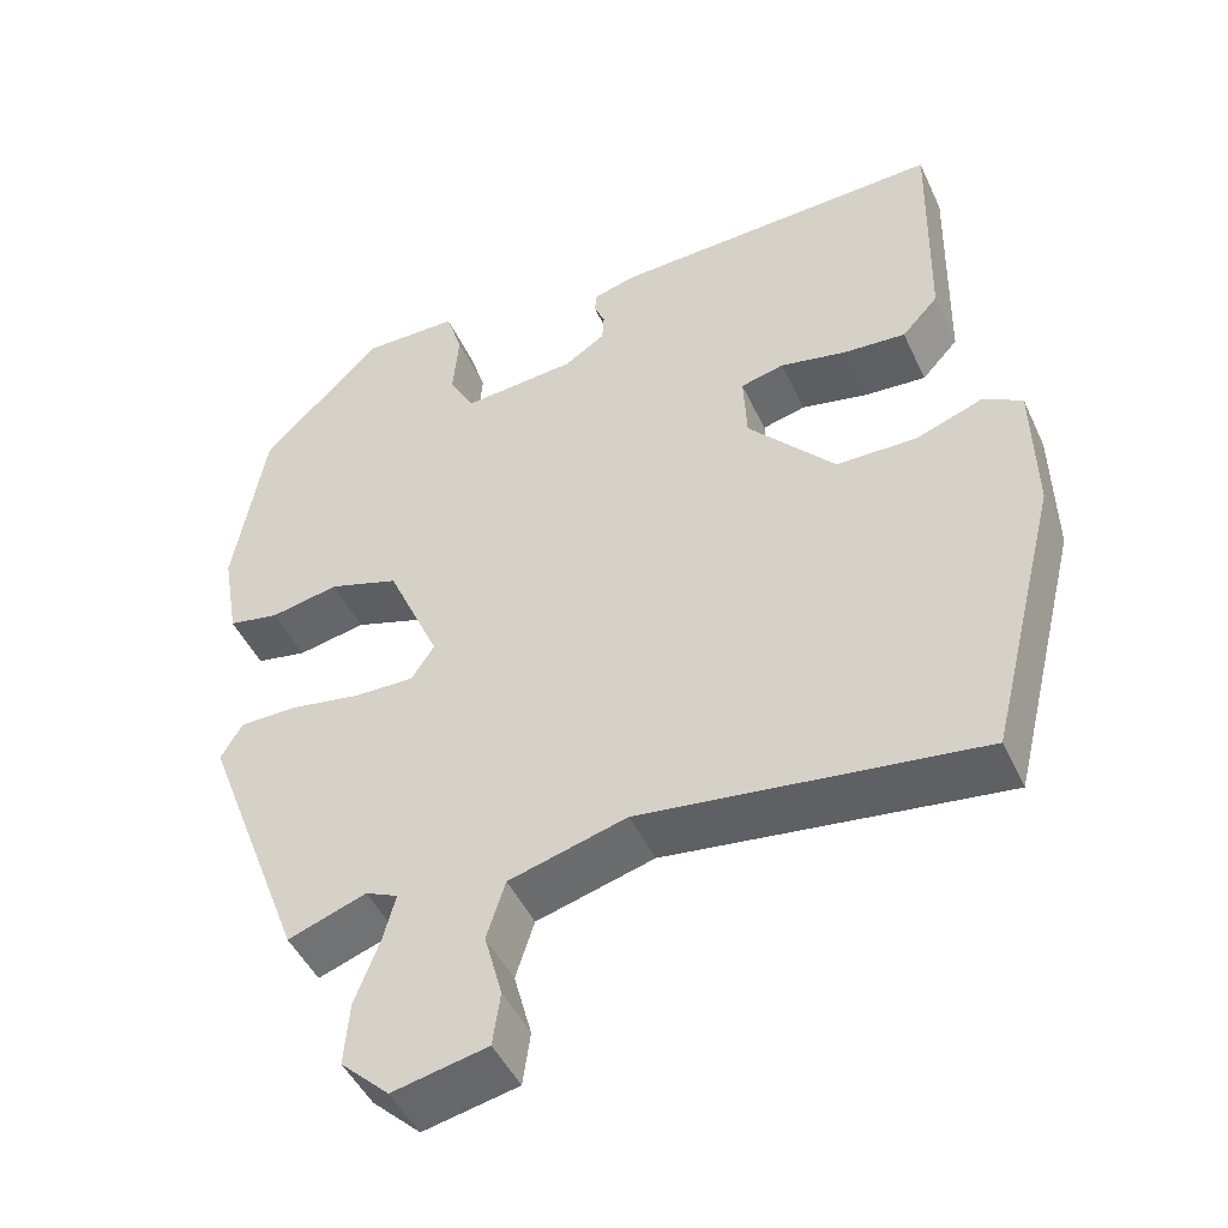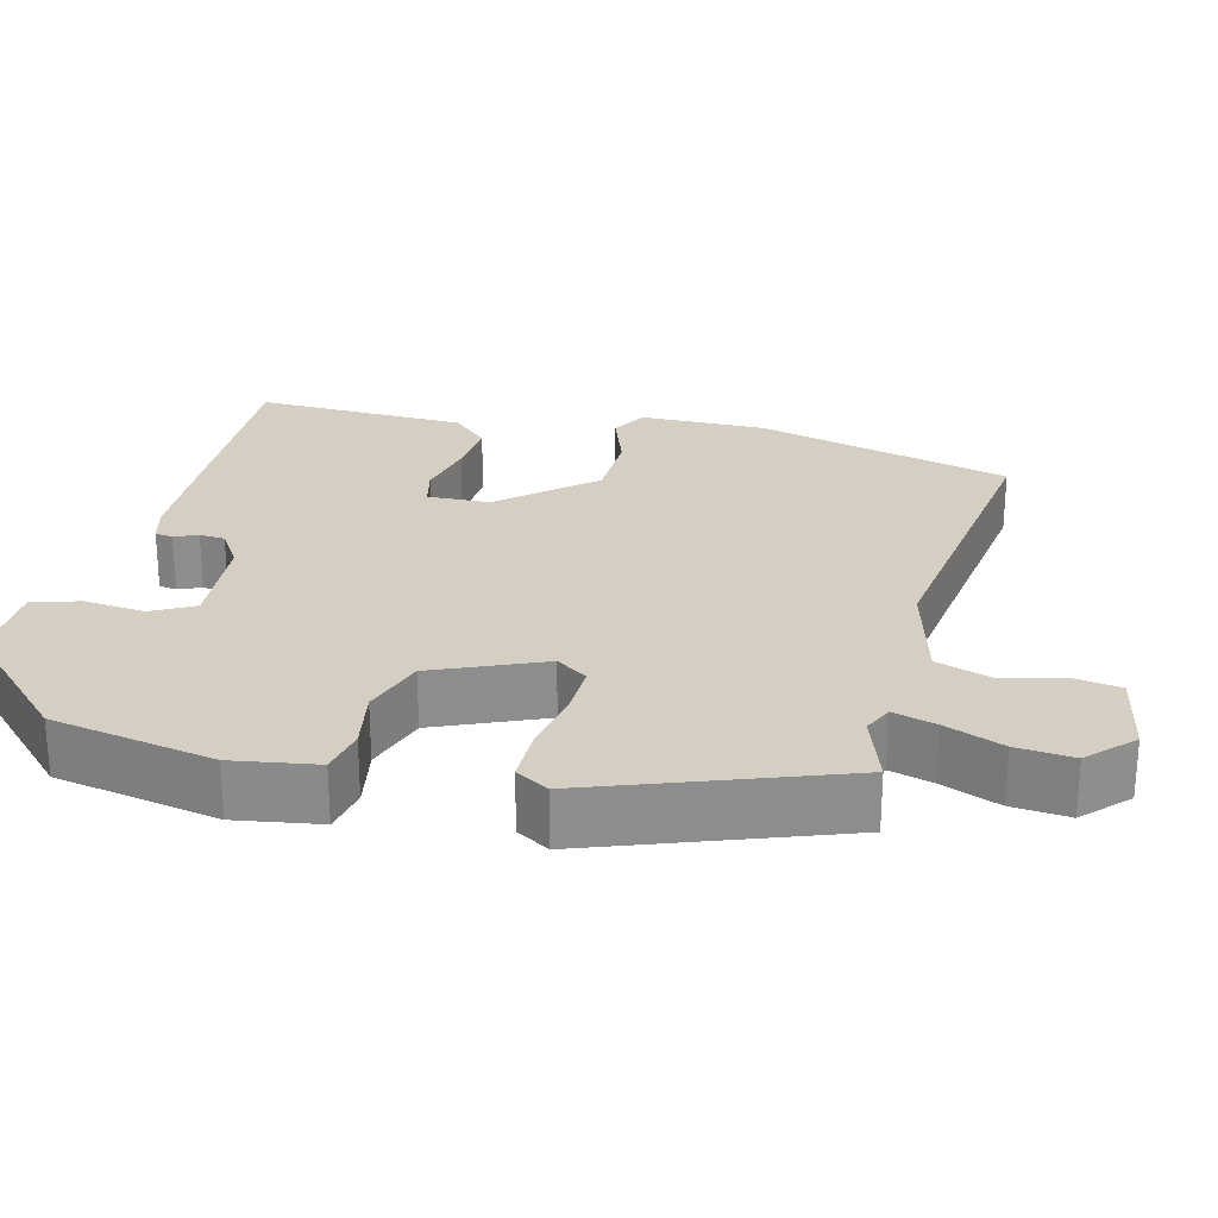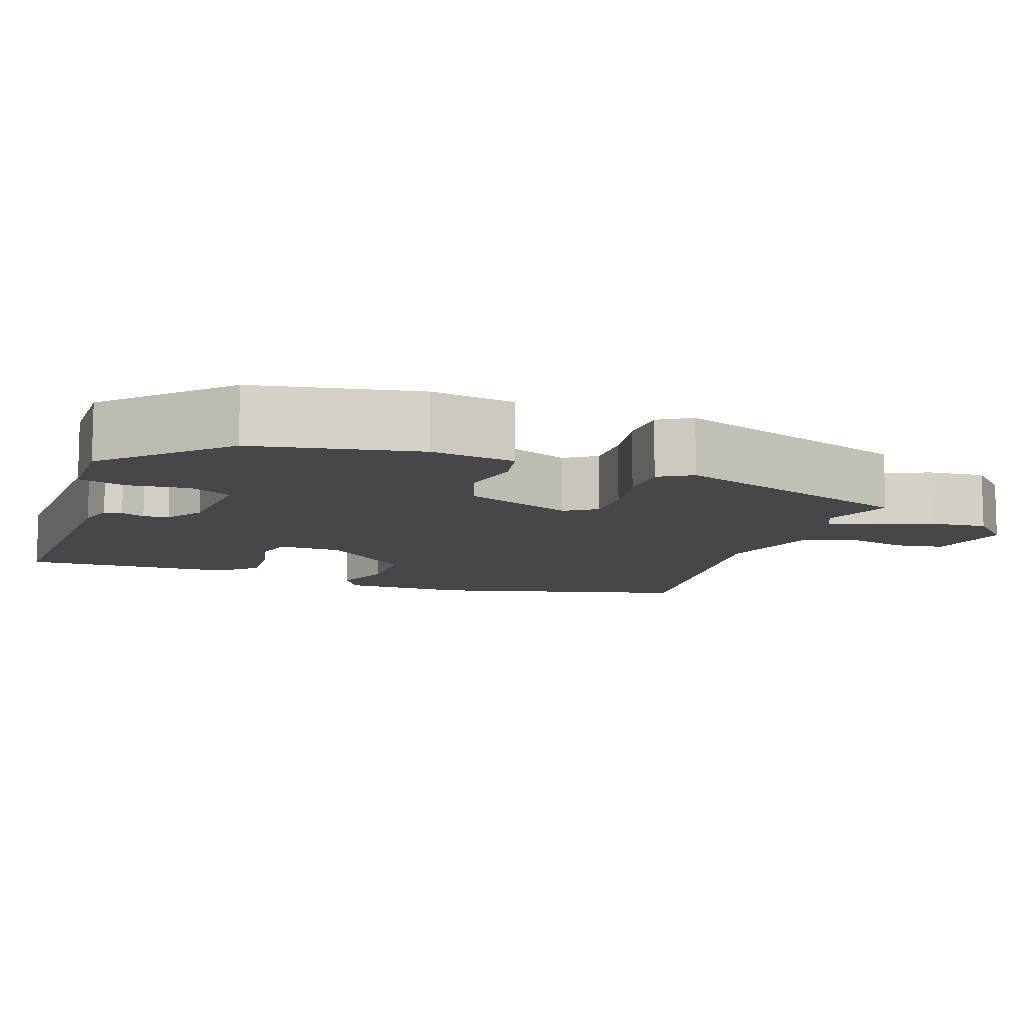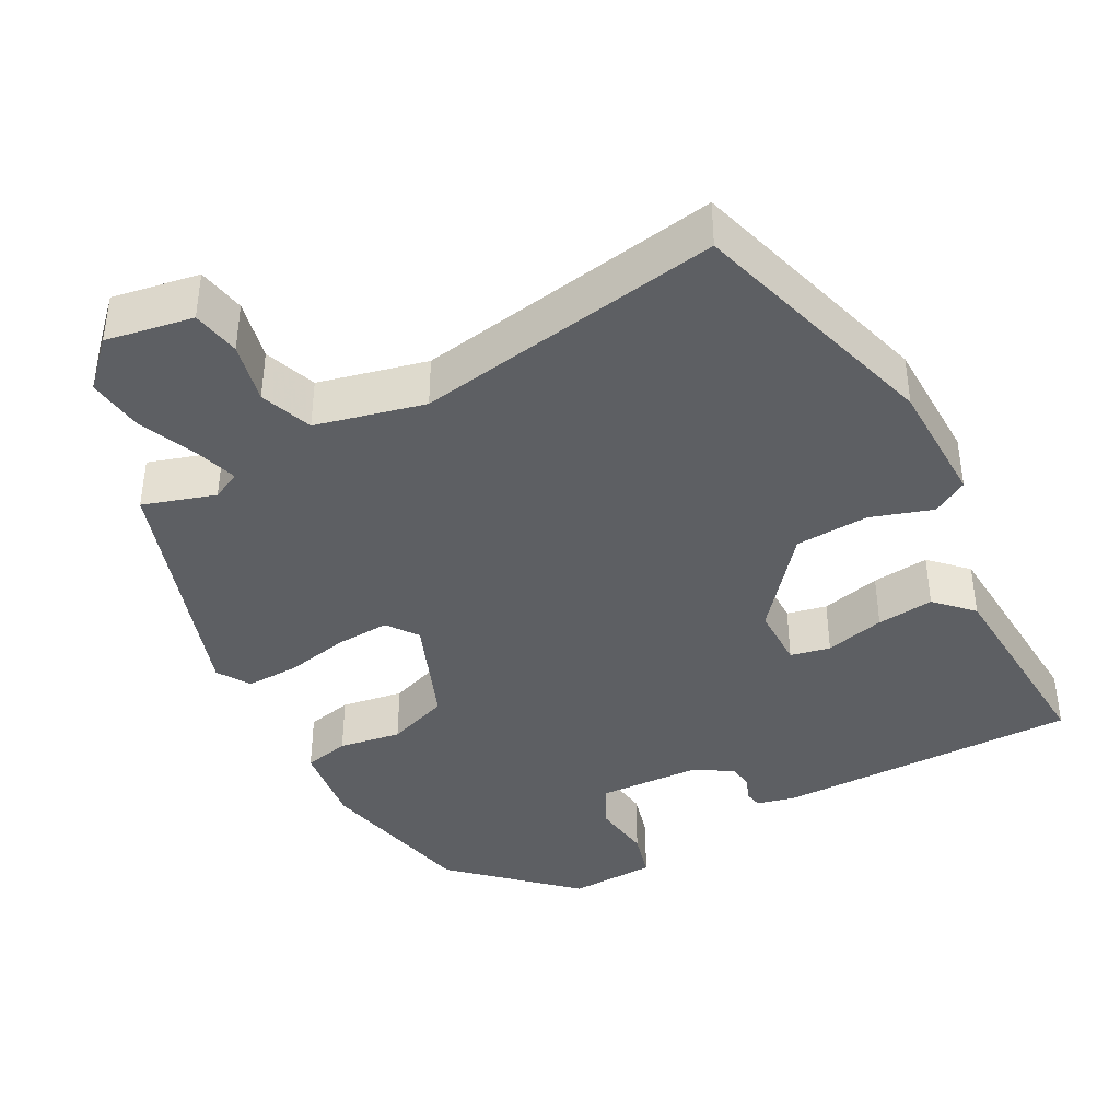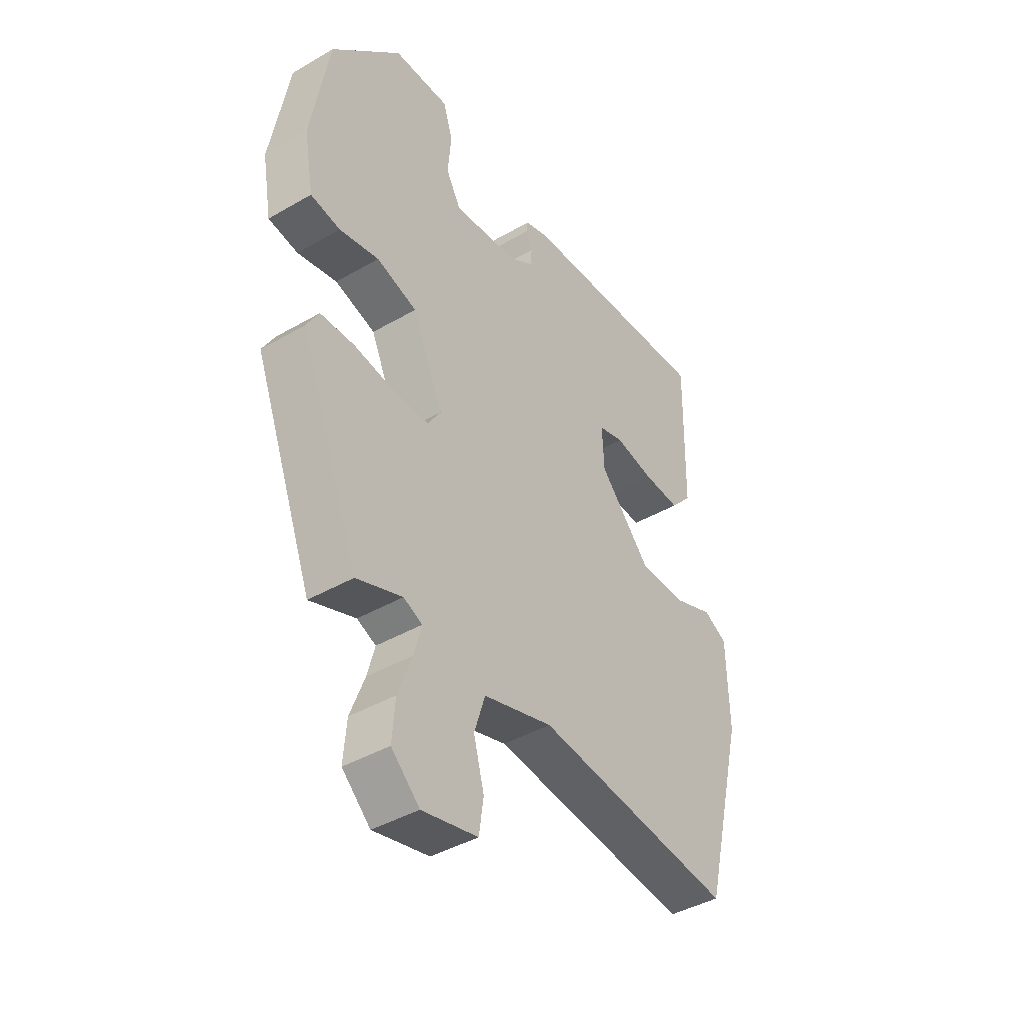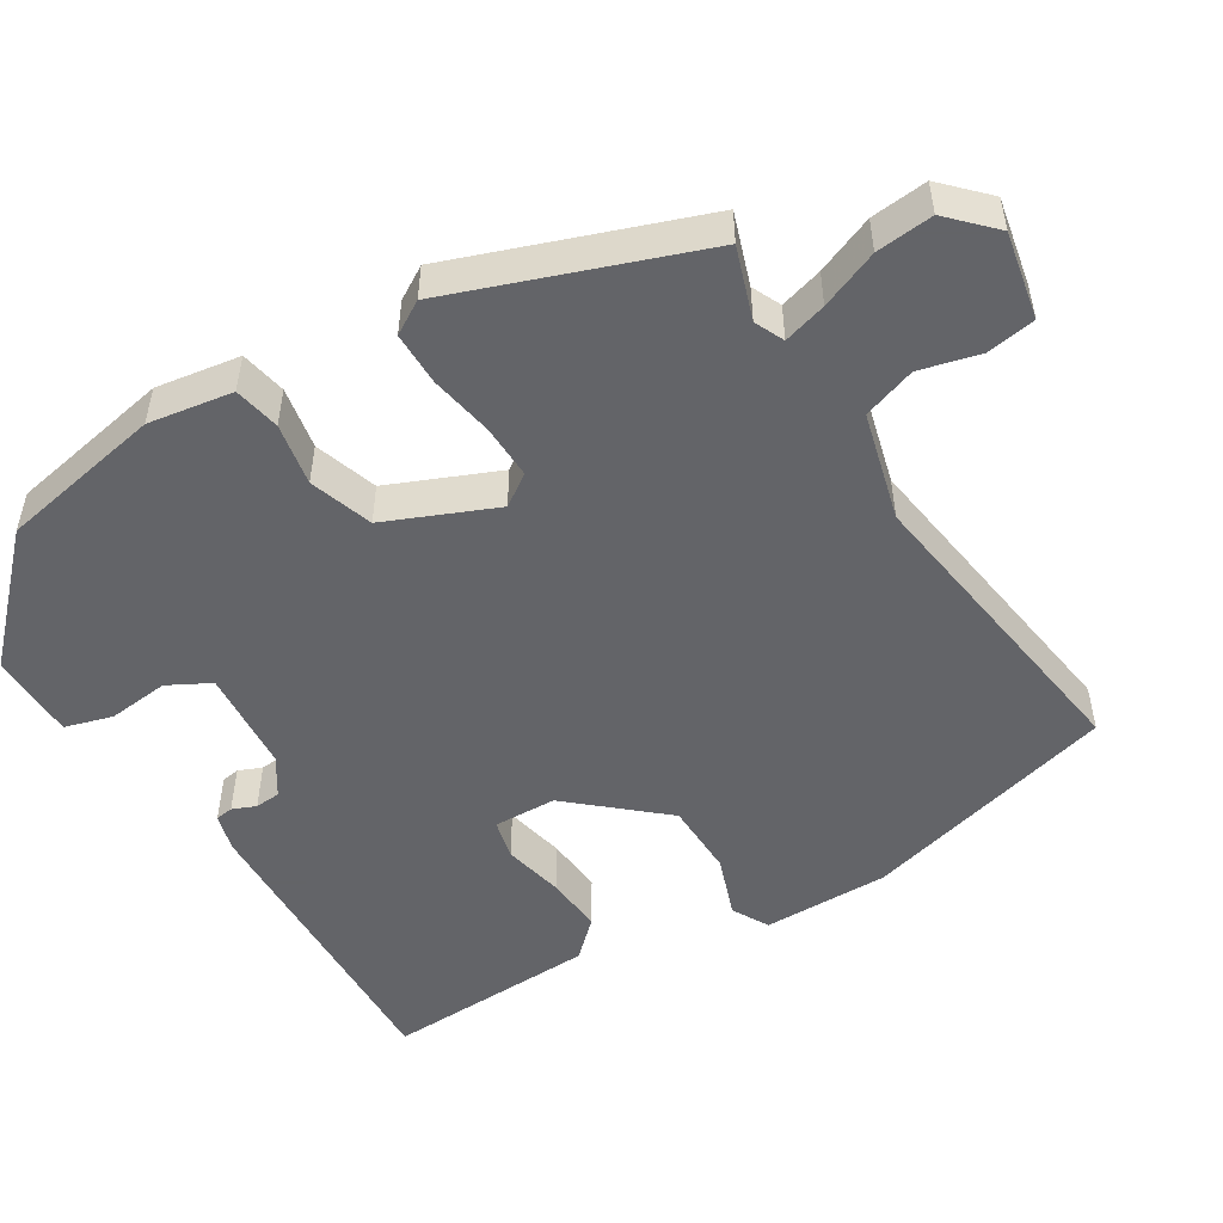
<metadata>
{"format":"obj","ext":"obj","renderer":"f3d","projection":"perspective","resolution":1024,"background":"white","views":[{"elev":-46.8,"azim":-156.0,"up":"+Z"},{"elev":25.7,"azim":104.9,"up":"+Y"},{"elev":-10.3,"azim":71.3,"up":"+Y"},{"elev":-40.2,"azim":-149.5,"up":"+Y"},{"elev":-41.5,"azim":125.1,"up":"+Z"},{"elev":-51.3,"azim":122.4,"up":"+Y"}]}
</metadata>
<code>
v -0.458 0.07 0.495
v -0.064 0.07 0.477
v -0.016 0.07 0.463
v -0.013 0.07 0.44
v -0.026 0.07 0.41
v -0.024 0.07 0.377
v 0.024 0.07 0.345
v 0.157 0.07 0.333
v 0.187 0.07 0.387
v 0.18 0.07 0.466
v 0.199 0.07 0.527
v 0.312 0.07 0.527
v 0.453 0.07 0.384
v 0.49 0.07 0.172
v 0.471 0.07 0.063
v 0.411 0.07 0.052
v 0.331 0.07 0.068
v 0.249 0.07 0.042
v 0.187 0.07 -0.098
v 0.214 0.07 -0.139
v 0.284 0.07 -0.138
v 0.367 0.07 -0.124
v 0.436 0.07 -0.125
v 0.461 0.07 -0.168
v 0.341 0.07 -0.484
v 0.249 0.07 -0.451
v 0.211 0.07 -0.468
v 0.226 0.07 -0.524
v 0.255 0.07 -0.6
v 0.261 0.07 -0.674
v 0.204 0.07 -0.728
v 0.092 0.07 -0.704
v 0.083 0.07 -0.641
v 0.104 0.07 -0.563
v 0.082 0.07 -0.494
v -0.057 0.07 -0.455
v -0.457 0.07 -0.506
v -0.539 0.07 -0.174
v -0.535 0.07 -0.011
v -0.488 0.07 0.014
v -0.41 0.07 -0.015
v -0.314 0.07 -0.014
v -0.211 0.07 0.101
v -0.207 0.07 0.182
v -0.258 0.07 0.195
v -0.336 0.07 0.179
v -0.41 0.07 0.174
v -0.453 0.07 0.221
v -0.458 0 0.495
v -0.064 0 0.477
v -0.016 0 0.463
v -0.013 0 0.44
v -0.026 0 0.41
v -0.024 0 0.377
v 0.024 0 0.345
v 0.157 0 0.333
v 0.187 0 0.387
v 0.18 0 0.466
v 0.199 0 0.527
v 0.312 0 0.527
v 0.453 0 0.384
v 0.49 0 0.172
v 0.471 0 0.063
v 0.411 0 0.052
v 0.331 0 0.068
v 0.249 0 0.042
v 0.187 0 -0.098
v 0.214 0 -0.139
v 0.284 0 -0.138
v 0.367 0 -0.124
v 0.436 0 -0.125
v 0.461 0 -0.168
v 0.341 0 -0.484
v 0.249 0 -0.451
v 0.211 0 -0.468
v 0.226 0 -0.524
v 0.255 0 -0.6
v 0.261 0 -0.674
v 0.204 0 -0.728
v 0.092 0 -0.704
v 0.083 0 -0.641
v 0.104 0 -0.563
v 0.082 0 -0.494
v -0.057 0 -0.455
v -0.457 0 -0.506
v -0.539 0 -0.174
v -0.535 0 -0.011
v -0.488 0 0.014
v -0.41 0 -0.015
v -0.314 0 -0.014
v -0.211 0 0.101
v -0.207 0 0.182
v -0.258 0 0.195
v -0.336 0 0.179
v -0.41 0 0.174
v -0.453 0 0.221
f 3 4 5
f 2 3 5
f 1 2 5
f 48 1 5
f 47 48 5
f 46 47 5
f 45 46 5
f 44 45 5 6
f 43 44 6 7
f 42 43 7 8
f 39 40 41
f 38 39 41
f 37 38 41
f 36 37 41
f 35 36 41 42
f 32 33 34
f 31 32 34
f 30 31 34
f 29 30 34
f 28 29 34
f 27 28 34 35
f 26 27 35 42
f 24 25 26
f 23 24 26
f 22 23 26
f 21 22 26
f 20 21 26
f 19 20 26 42
f 15 16 17
f 14 15 17
f 13 14 17
f 12 13 17
f 11 12 17
f 10 11 17
f 9 10 17
f 8 9 17 18
f 8 18 19 42
f 53 52 51
f 53 51 50
f 53 50 49
f 53 49 96
f 53 96 95
f 53 95 94
f 53 94 93
f 54 53 93 92
f 55 54 92 91
f 56 55 91 90
f 89 88 87
f 89 87 86
f 89 86 85
f 89 85 84
f 90 89 84 83
f 82 81 80
f 82 80 79
f 82 79 78
f 82 78 77
f 82 77 76
f 83 82 76 75
f 90 83 75 74
f 74 73 72
f 74 72 71
f 74 71 70
f 74 70 69
f 74 69 68
f 90 74 68 67
f 65 64 63
f 65 63 62
f 65 62 61
f 65 61 60
f 65 60 59
f 65 59 58
f 65 58 57
f 66 65 57 56
f 90 67 66 56
f 1 49 50 2
f 2 50 51 3
f 3 51 52 4
f 4 52 53 5
f 5 53 54 6
f 6 54 55 7
f 7 55 56 8
f 8 56 57 9
f 9 57 58 10
f 10 58 59 11
f 11 59 60 12
f 12 60 61 13
f 13 61 62 14
f 14 62 63 15
f 15 63 64 16
f 16 64 65 17
f 17 65 66 18
f 18 66 67 19
f 19 67 68 20
f 20 68 69 21
f 21 69 70 22
f 22 70 71 23
f 23 71 72 24
f 24 72 73 25
f 25 73 74 26
f 26 74 75 27
f 27 75 76 28
f 28 76 77 29
f 29 77 78 30
f 30 78 79 31
f 31 79 80 32
f 32 80 81 33
f 33 81 82 34
f 34 82 83 35
f 35 83 84 36
f 36 84 85 37
f 37 85 86 38
f 38 86 87 39
f 39 87 88 40
f 40 88 89 41
f 41 89 90 42
f 42 90 91 43
f 43 91 92 44
f 44 92 93 45
f 45 93 94 46
f 46 94 95 47
f 47 95 96 48
f 48 96 49 1

</code>
